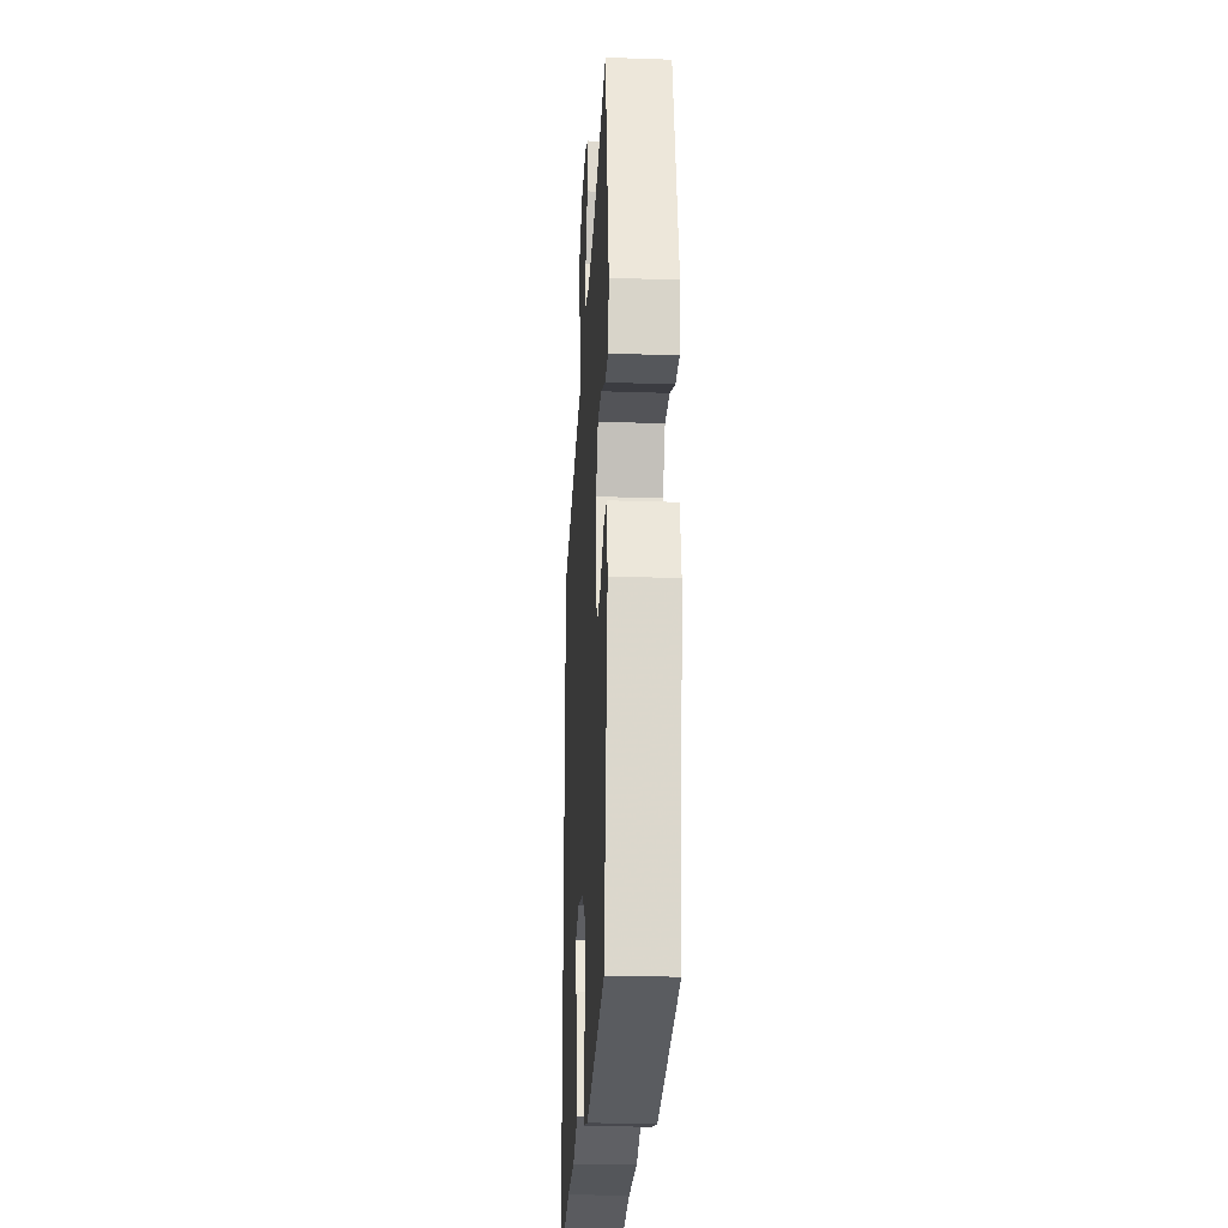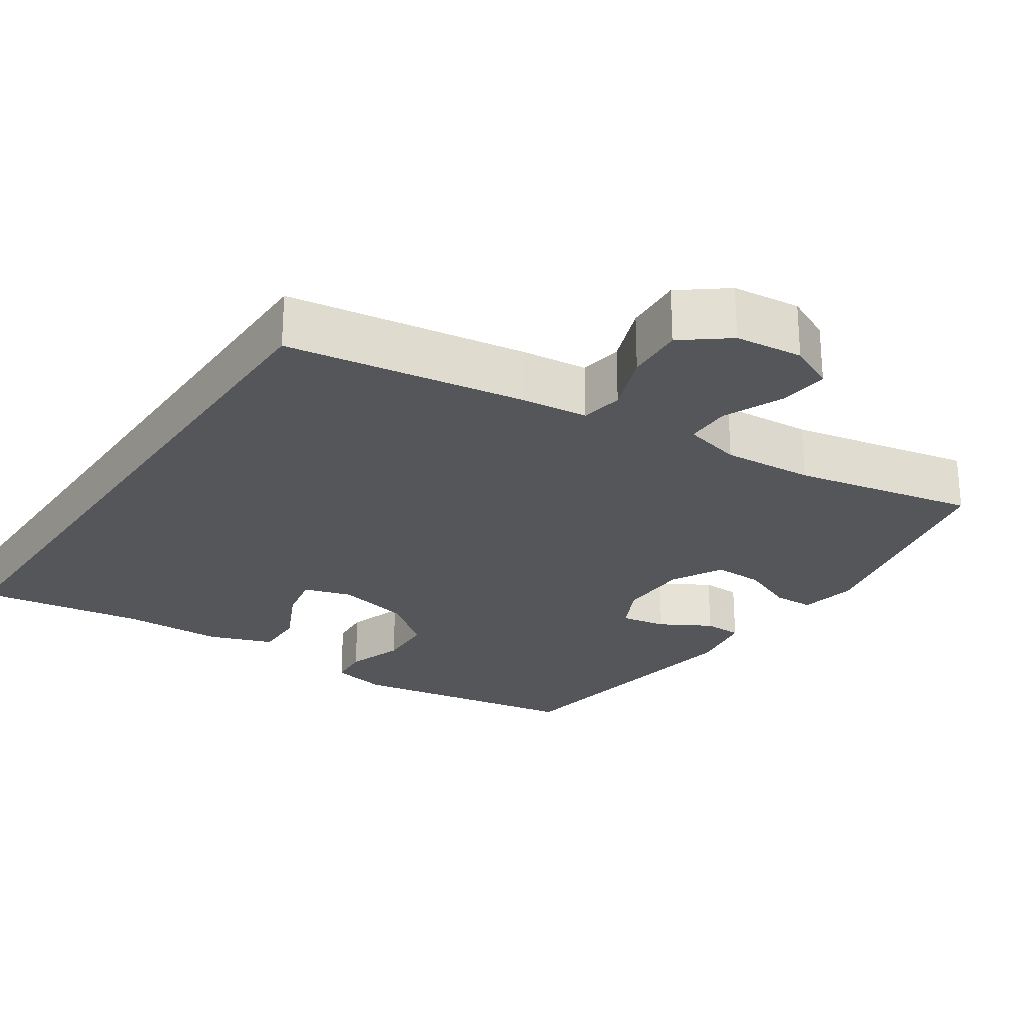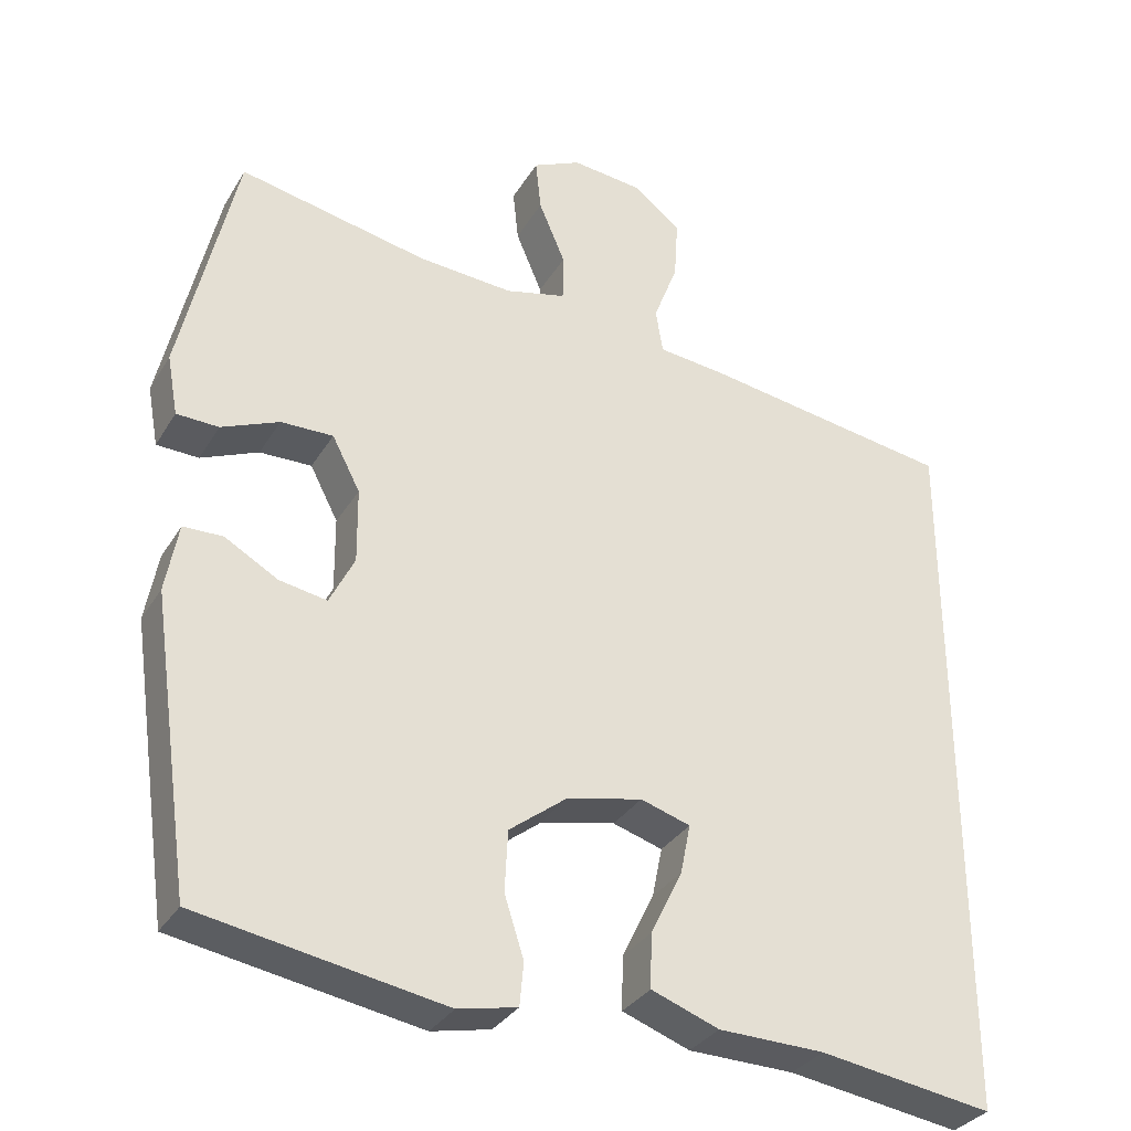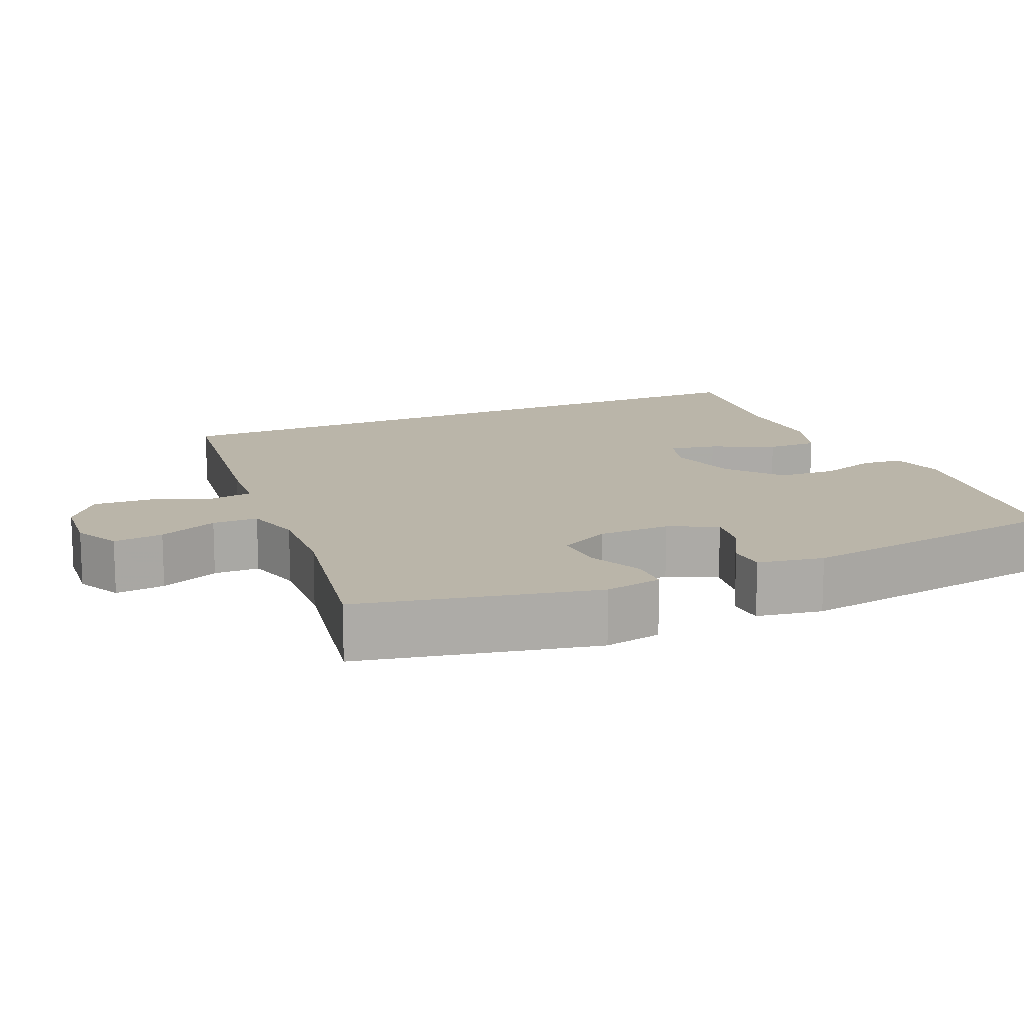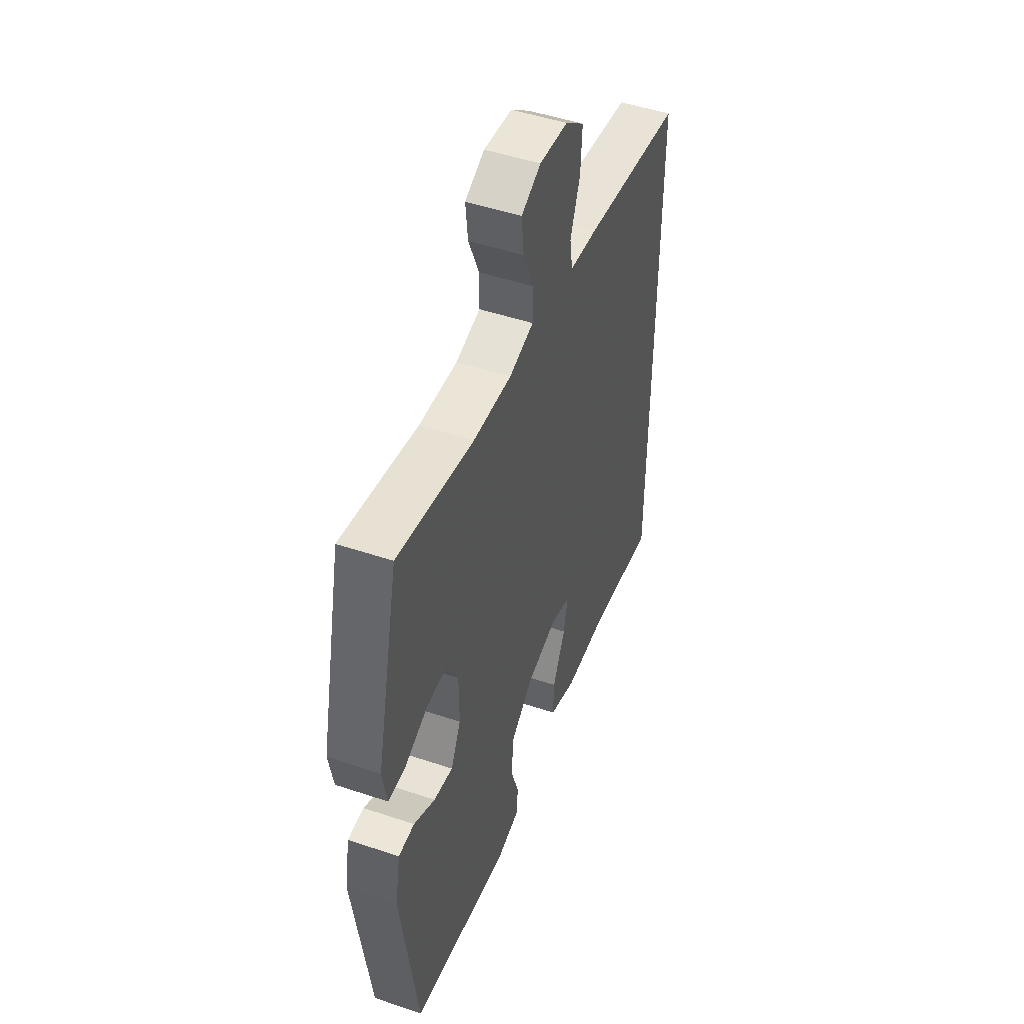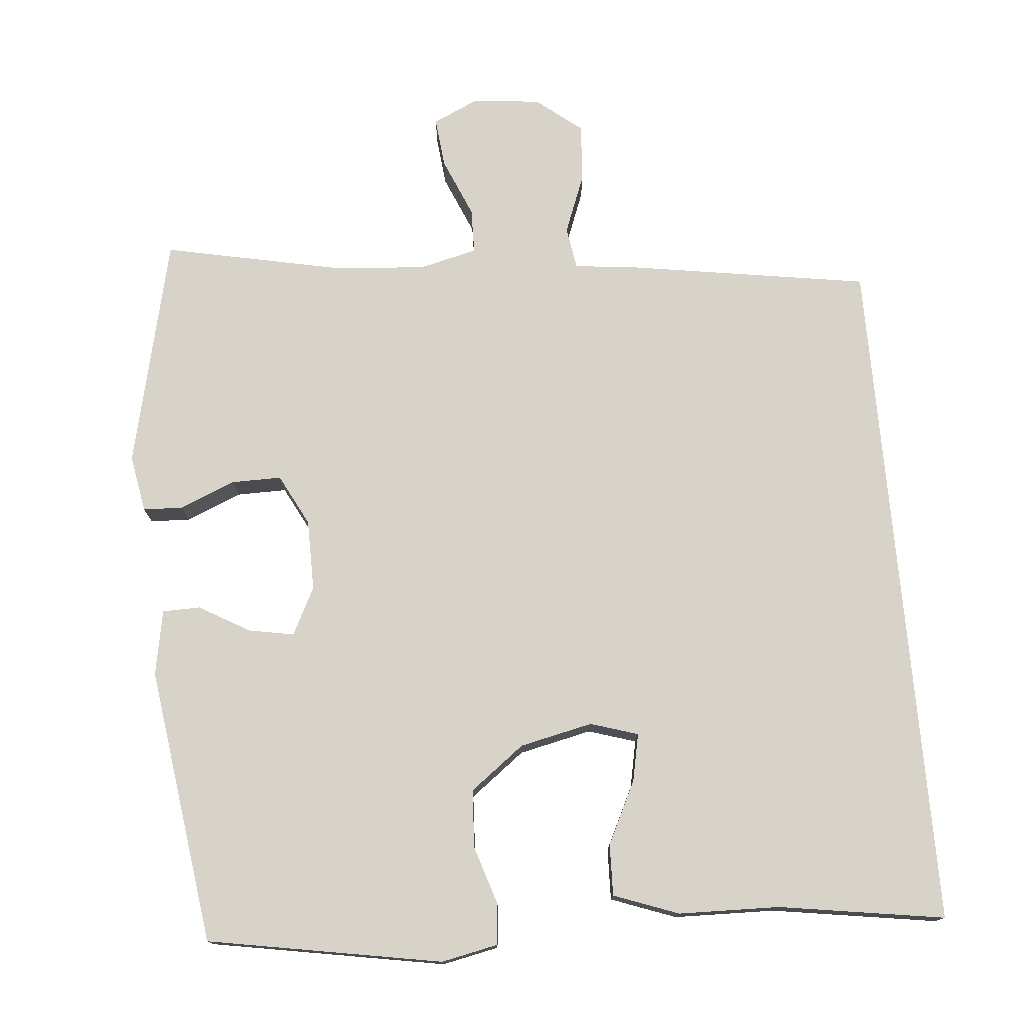
<metadata>
{"format":"obj","ext":"obj","renderer":"f3d","projection":"perspective","resolution":1024,"background":"white","views":[{"elev":-24.5,"azim":86.8,"up":"+Z"},{"elev":-25.4,"azim":-34.2,"up":"+Y"},{"elev":-32.4,"azim":153.5,"up":"+Z"},{"elev":13.7,"azim":65.5,"up":"+Y"},{"elev":48.8,"azim":110.5,"up":"+Z"},{"elev":75.8,"azim":175.0,"up":"+Y"}]}
</metadata>
<code>
v 0.5 0.07 0.5
v 0.571 0.07 0.188
v 0.557 0.07 0.111
v 0.503 0.07 0.109
v 0.429 0.07 0.14
v 0.362 0.07 0.141
v 0.326 0.07 0.072
v 0.325 0.07 -0.024
v 0.357 0.07 -0.088
v 0.418 0.07 -0.077
v 0.486 0.07 -0.038
v 0.537 0.07 -0.039
v 0.553 0.07 -0.127
v 0.5 0.07 -0.5
v 0.185 0.07 -0.555
v 0.109 0.07 -0.539
v 0.104 0.07 -0.484
v 0.129 0.07 -0.406
v 0.125 0.07 -0.328
v 0.052 0.07 -0.272
v -0.046 0.07 -0.25
v -0.11 0.07 -0.27
v -0.097 0.07 -0.334
v -0.056 0.07 -0.418
v -0.054 0.07 -0.487
v -0.141 0.07 -0.519
v -0.277 0.07 -0.522
v -0.5 0.07 -0.556
v -0.5 0.07 0.363
v -0.179 0.07 0.413
v -0.09 0.07 0.423
v -0.081 0.07 0.48
v -0.112 0.07 0.561
v -0.117 0.07 0.639
v -0.056 0.07 0.687
v 0.035 0.07 0.697
v 0.097 0.07 0.668
v 0.09 0.07 0.601
v 0.056 0.07 0.521
v 0.057 0.07 0.46
v 0.135 0.07 0.441
v 0.257 0.07 0.45
v 0.5 0 0.5
v 0.571 0 0.188
v 0.557 0 0.111
v 0.503 0 0.109
v 0.429 0 0.14
v 0.362 0 0.141
v 0.326 0 0.072
v 0.325 0 -0.024
v 0.357 0 -0.088
v 0.418 0 -0.077
v 0.486 0 -0.038
v 0.537 0 -0.039
v 0.553 0 -0.127
v 0.5 0 -0.5
v 0.185 0 -0.555
v 0.109 0 -0.539
v 0.104 0 -0.484
v 0.129 0 -0.406
v 0.125 0 -0.328
v 0.052 0 -0.272
v -0.046 0 -0.25
v -0.11 0 -0.27
v -0.097 0 -0.334
v -0.056 0 -0.418
v -0.054 0 -0.487
v -0.141 0 -0.519
v -0.277 0 -0.522
v -0.5 0 -0.556
v -0.5 0 0.363
v -0.179 0 0.413
v -0.09 0 0.423
v -0.081 0 0.48
v -0.112 0 0.561
v -0.117 0 0.639
v -0.056 0 0.687
v 0.035 0 0.697
v 0.097 0 0.668
v 0.09 0 0.601
v 0.056 0 0.521
v 0.057 0 0.46
v 0.135 0 0.441
v 0.257 0 0.45
f 37 38 39
f 36 37 39
f 35 36 39
f 34 35 39
f 33 34 39
f 32 33 39
f 31 32 39 40
f 29 30 31
f 28 29 31
f 27 28 31
f 27 31 40 41
f 25 26 27
f 24 25 27
f 23 24 27
f 22 23 27
f 16 17 18
f 15 16 18
f 14 15 18
f 13 14 18
f 12 13 18
f 11 12 18
f 10 11 18
f 9 10 18 19
f 8 9 19 20
f 3 4 5
f 2 3 5
f 1 2 5
f 42 1 5
f 42 5 6
f 22 27 41 42
f 42 6 7
f 22 42 7
f 21 22 7
f 7 8 20 21
f 81 80 79
f 81 79 78
f 81 78 77
f 81 77 76
f 81 76 75
f 81 75 74
f 82 81 74 73
f 73 72 71
f 73 71 70
f 73 70 69
f 83 82 73 69
f 69 68 67
f 69 67 66
f 69 66 65
f 69 65 64
f 60 59 58
f 60 58 57
f 60 57 56
f 60 56 55
f 60 55 54
f 60 54 53
f 60 53 52
f 61 60 52 51
f 62 61 51 50
f 47 46 45
f 47 45 44
f 47 44 43
f 47 43 84
f 48 47 84
f 84 83 69 64
f 49 48 84
f 49 84 64
f 49 64 63
f 63 62 50 49
f 1 43 44 2
f 2 44 45 3
f 3 45 46 4
f 4 46 47 5
f 5 47 48 6
f 6 48 49 7
f 7 49 50 8
f 8 50 51 9
f 9 51 52 10
f 10 52 53 11
f 11 53 54 12
f 12 54 55 13
f 13 55 56 14
f 14 56 57 15
f 15 57 58 16
f 16 58 59 17
f 17 59 60 18
f 18 60 61 19
f 19 61 62 20
f 20 62 63 21
f 21 63 64 22
f 22 64 65 23
f 23 65 66 24
f 24 66 67 25
f 25 67 68 26
f 26 68 69 27
f 27 69 70 28
f 28 70 71 29
f 29 71 72 30
f 30 72 73 31
f 31 73 74 32
f 32 74 75 33
f 33 75 76 34
f 34 76 77 35
f 35 77 78 36
f 36 78 79 37
f 37 79 80 38
f 38 80 81 39
f 39 81 82 40
f 40 82 83 41
f 41 83 84 42
f 42 84 43 1

</code>
